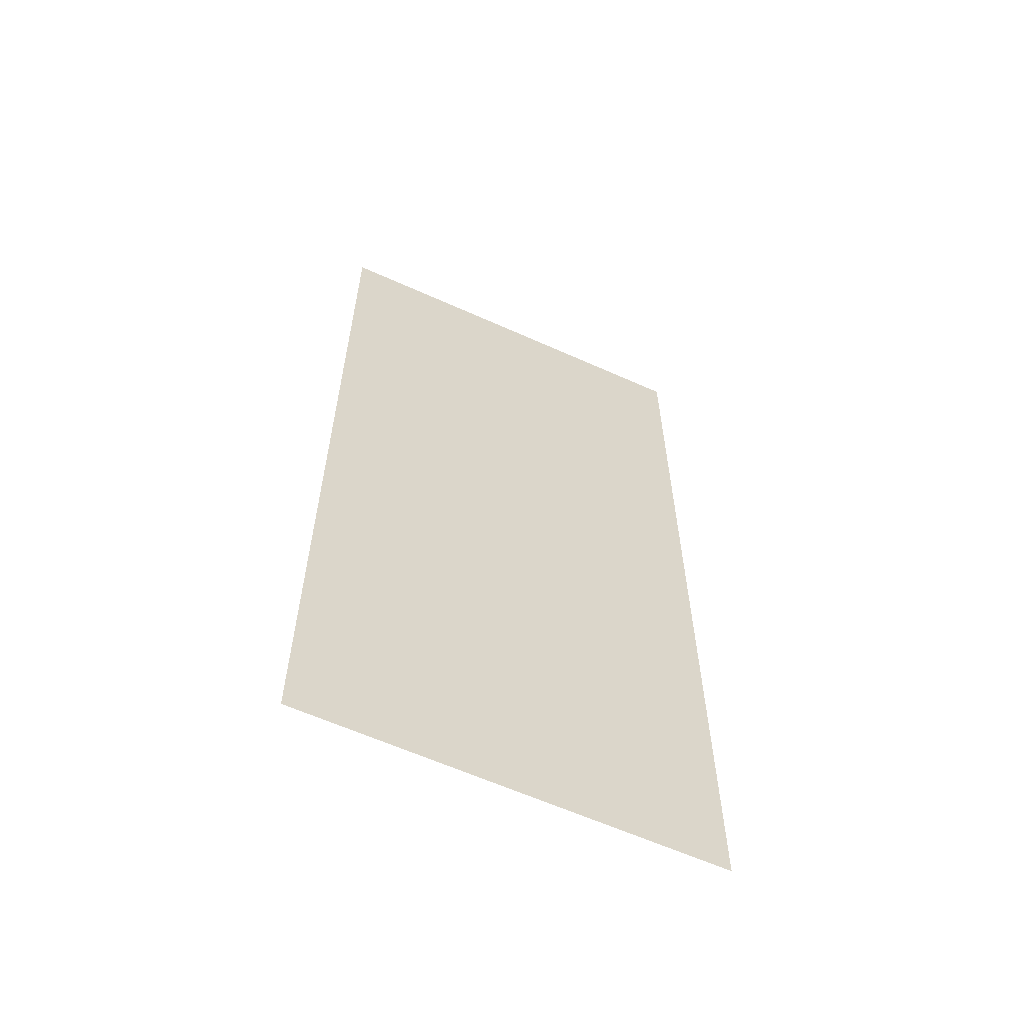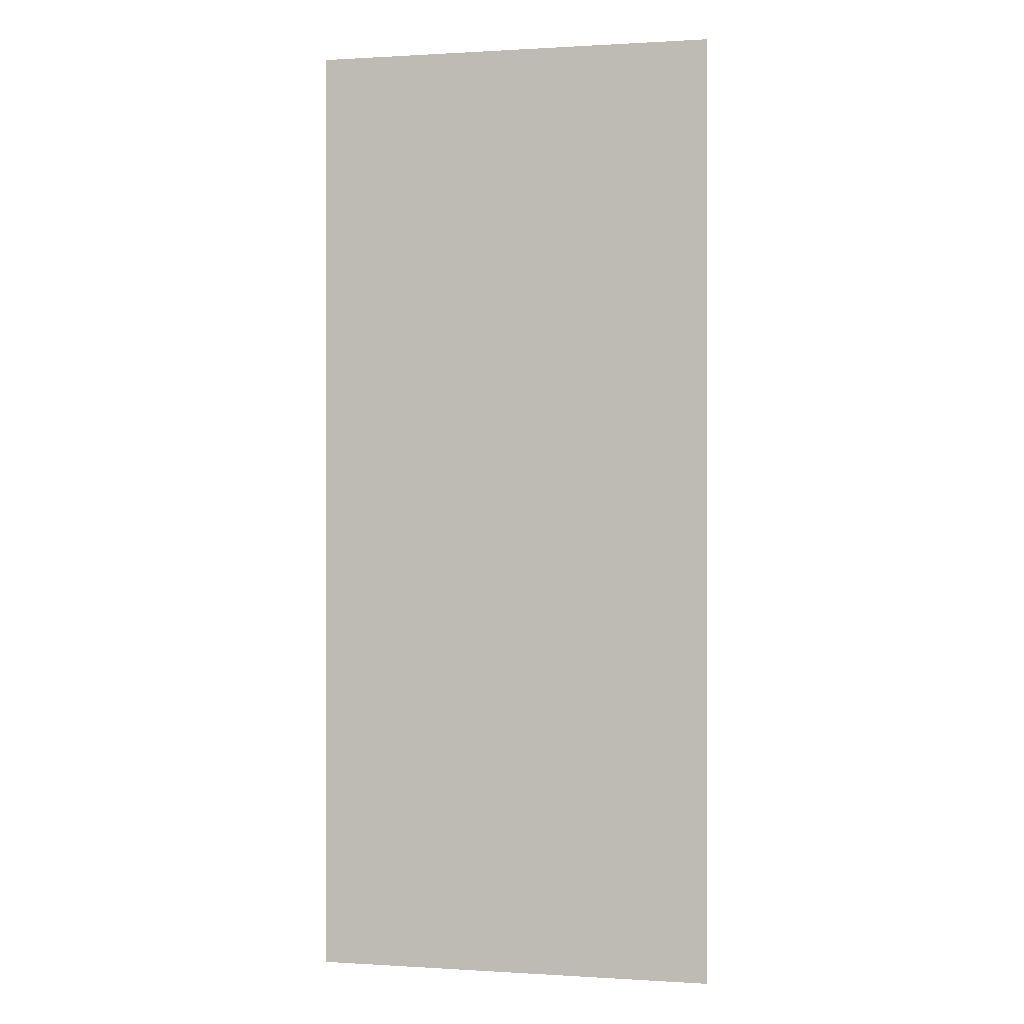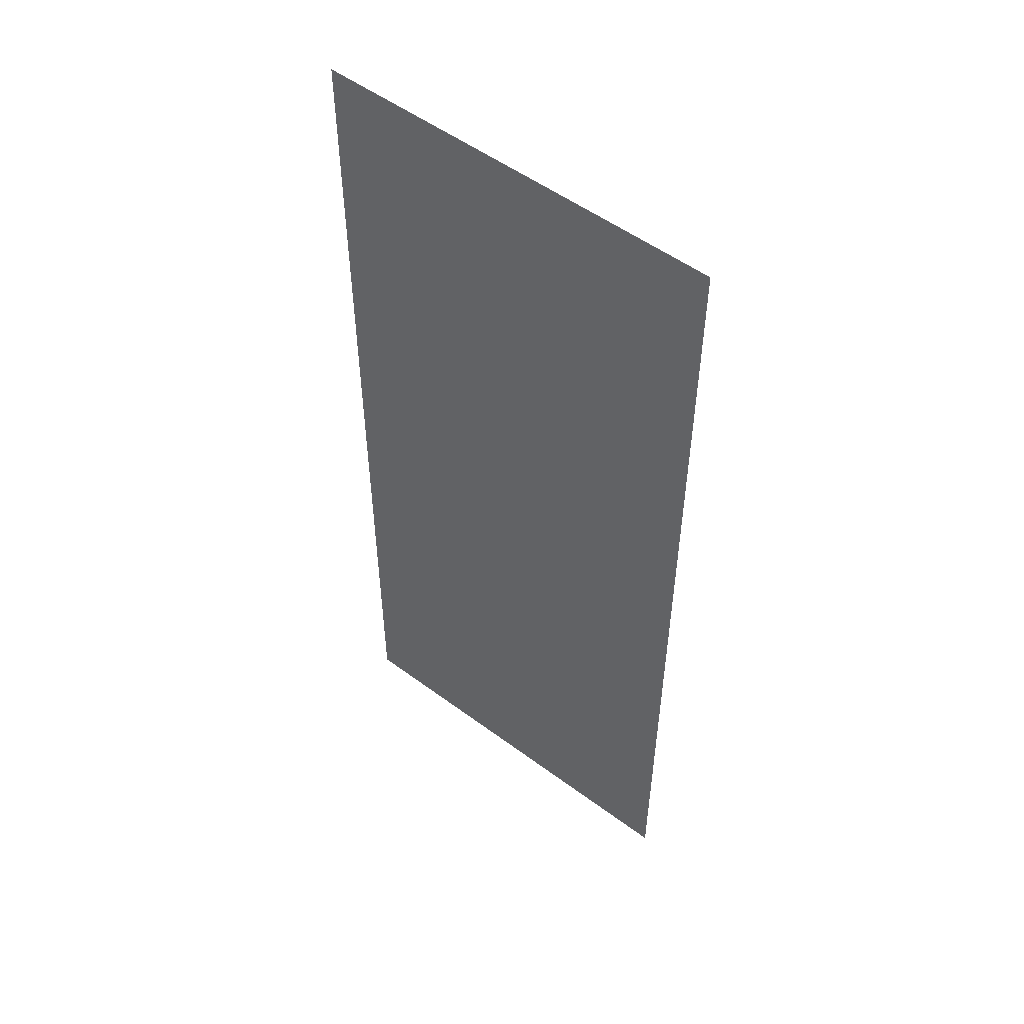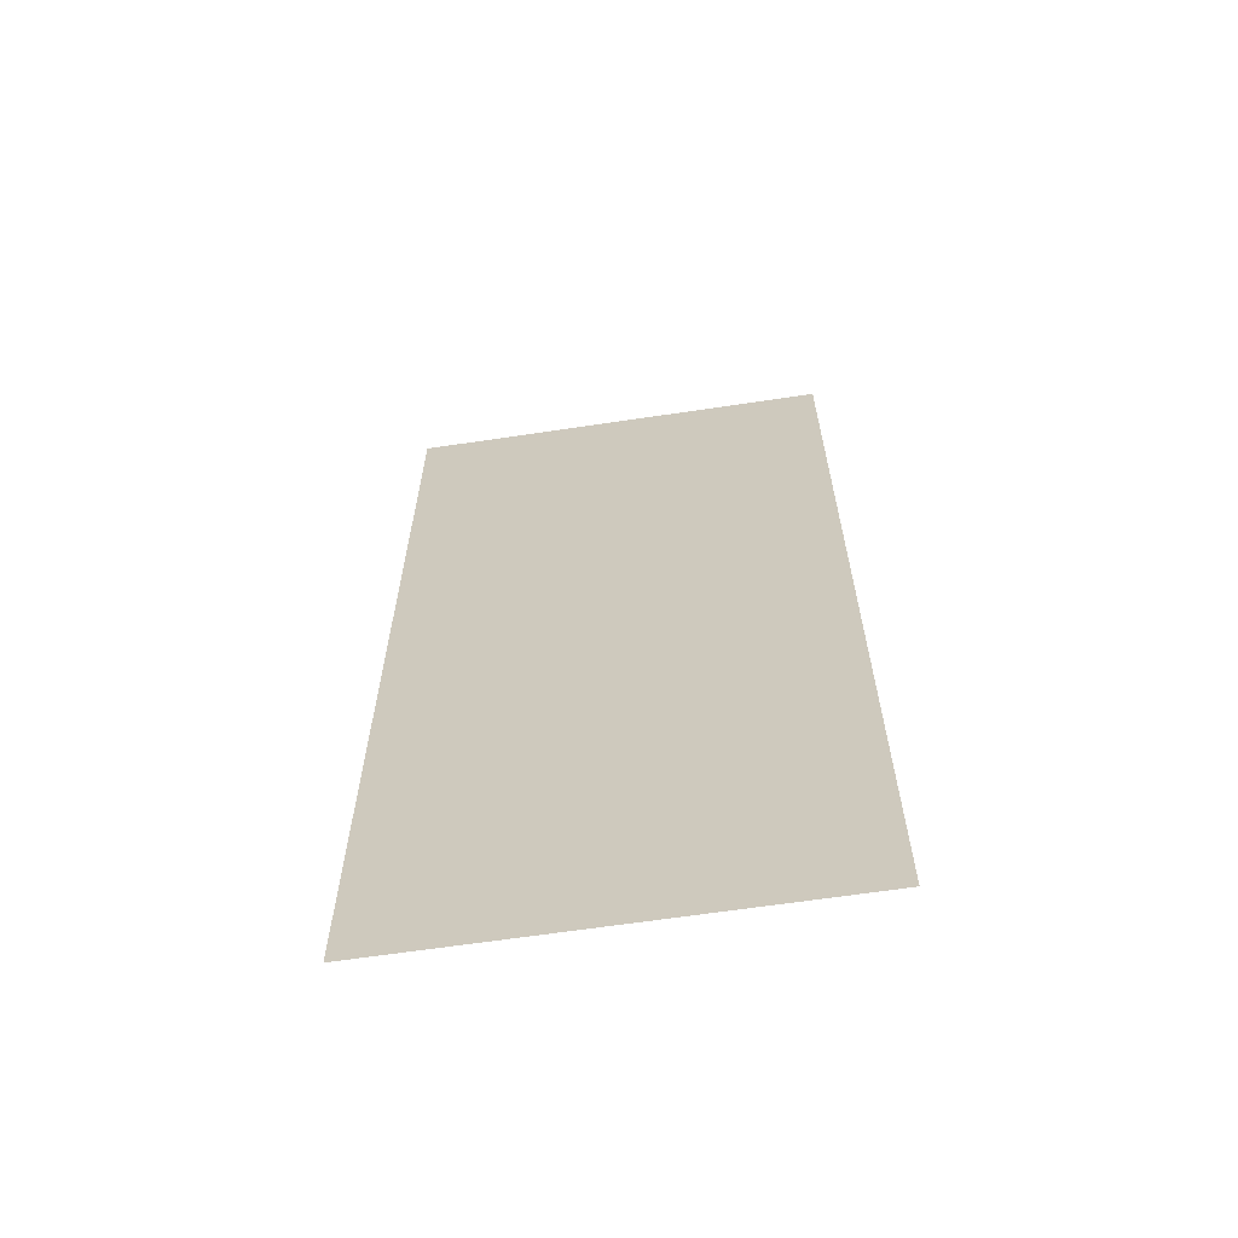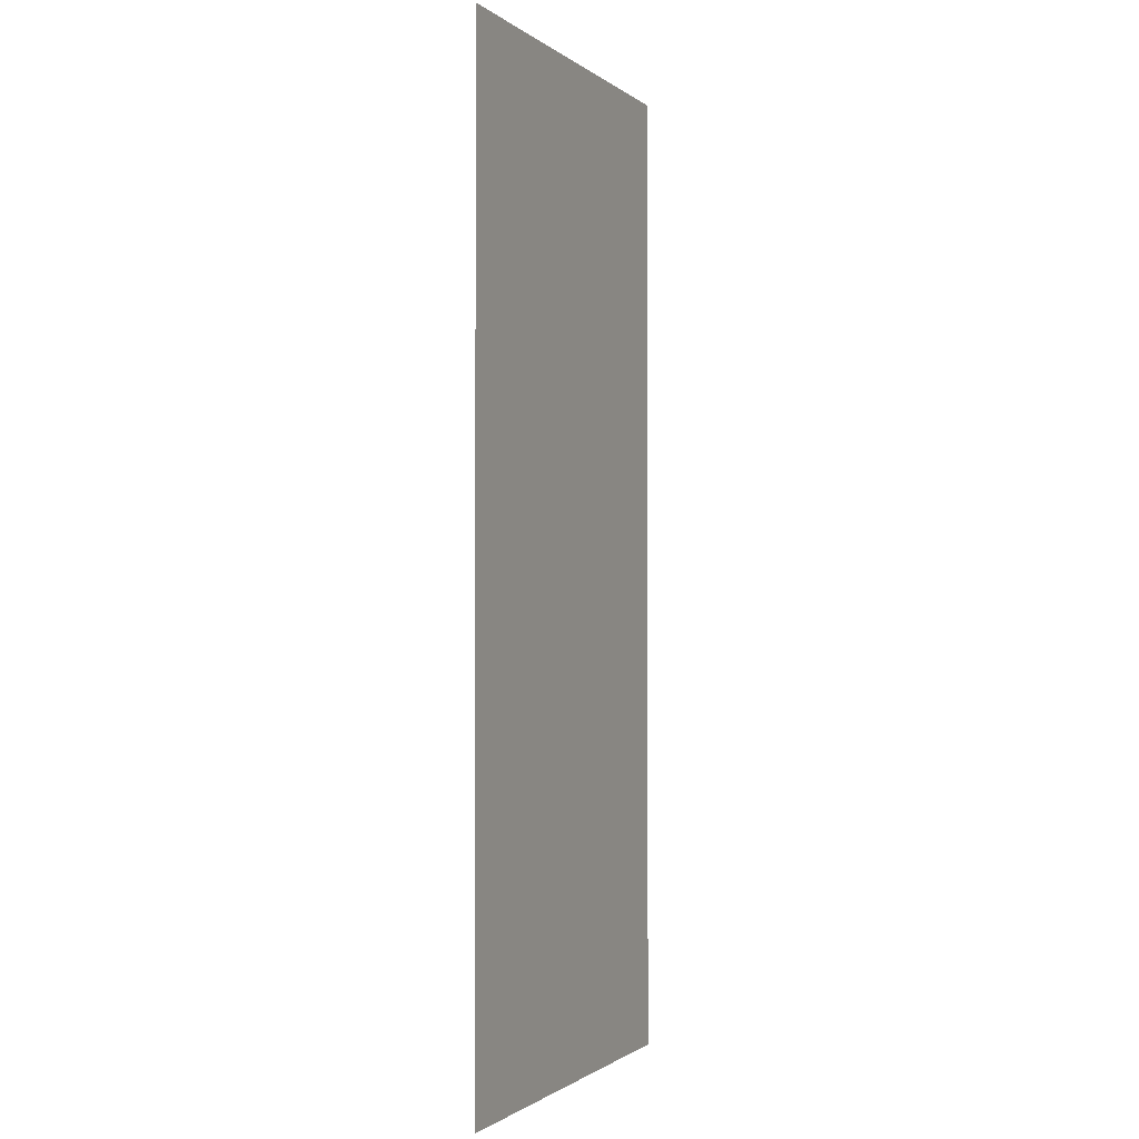
<metadata>
{"format":"obj","ext":"obj","renderer":"f3d","projection":"perspective","resolution":1024,"background":"white","views":[{"elev":-61.6,"azim":155.4,"up":"+Y"},{"elev":0.4,"azim":13.3,"up":"+Y"},{"elev":52.9,"azim":38.5,"up":"+Y"},{"elev":-64.5,"azim":-171.4,"up":"+Y"},{"elev":-1.1,"azim":113.1,"up":"+Y"}]}
</metadata>
<code>
g default
v -0.3805 -0.8968 0
v 0.3805 -0.8968 0
v -0.3805 0.8968 0
v 0.3805 0.8968 0
g pPlane1
f 1 2 3
f 3 2 4

</code>
